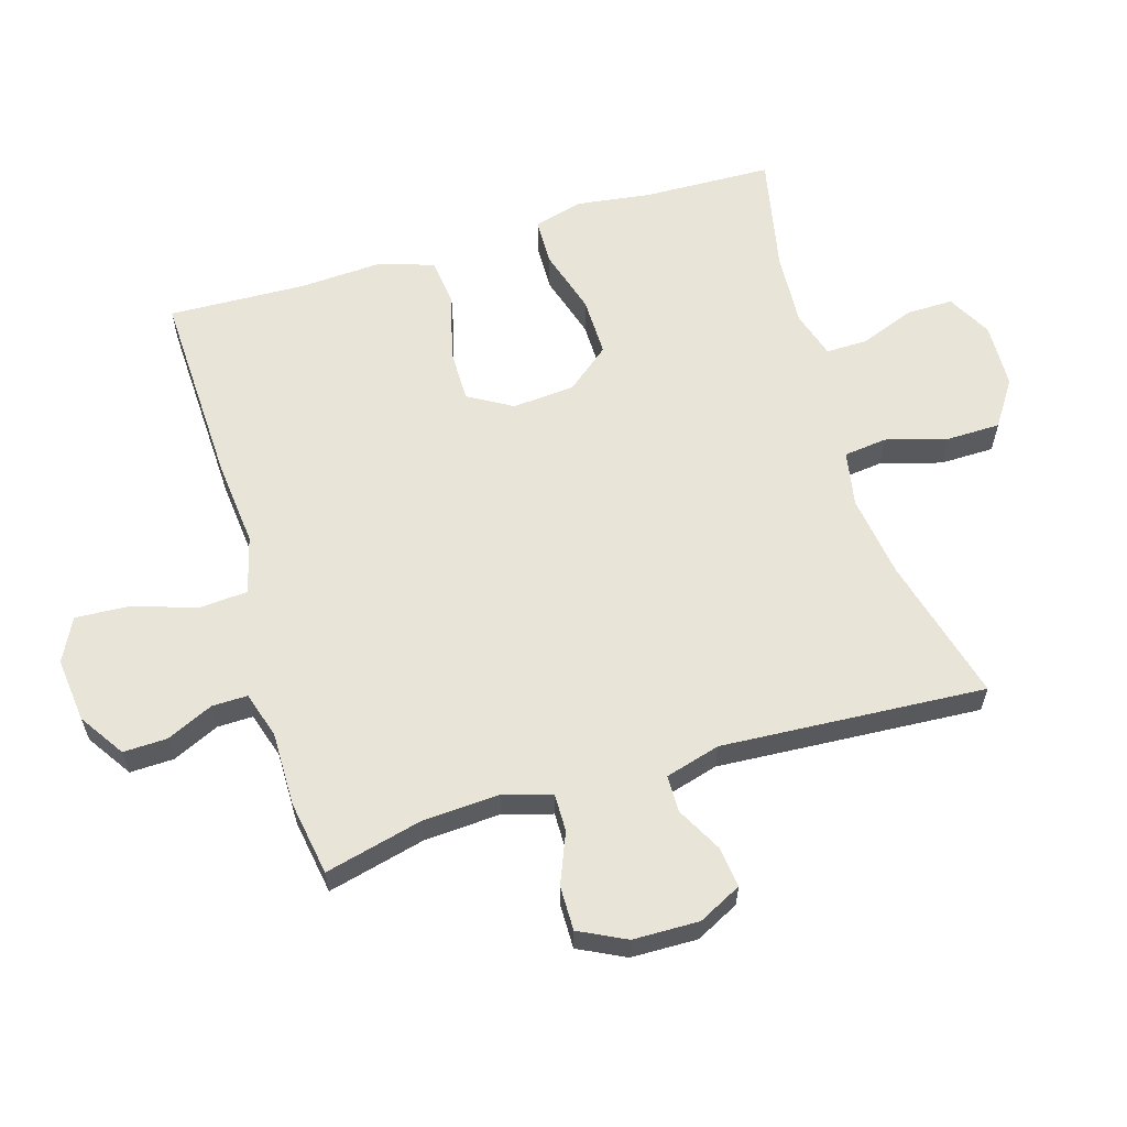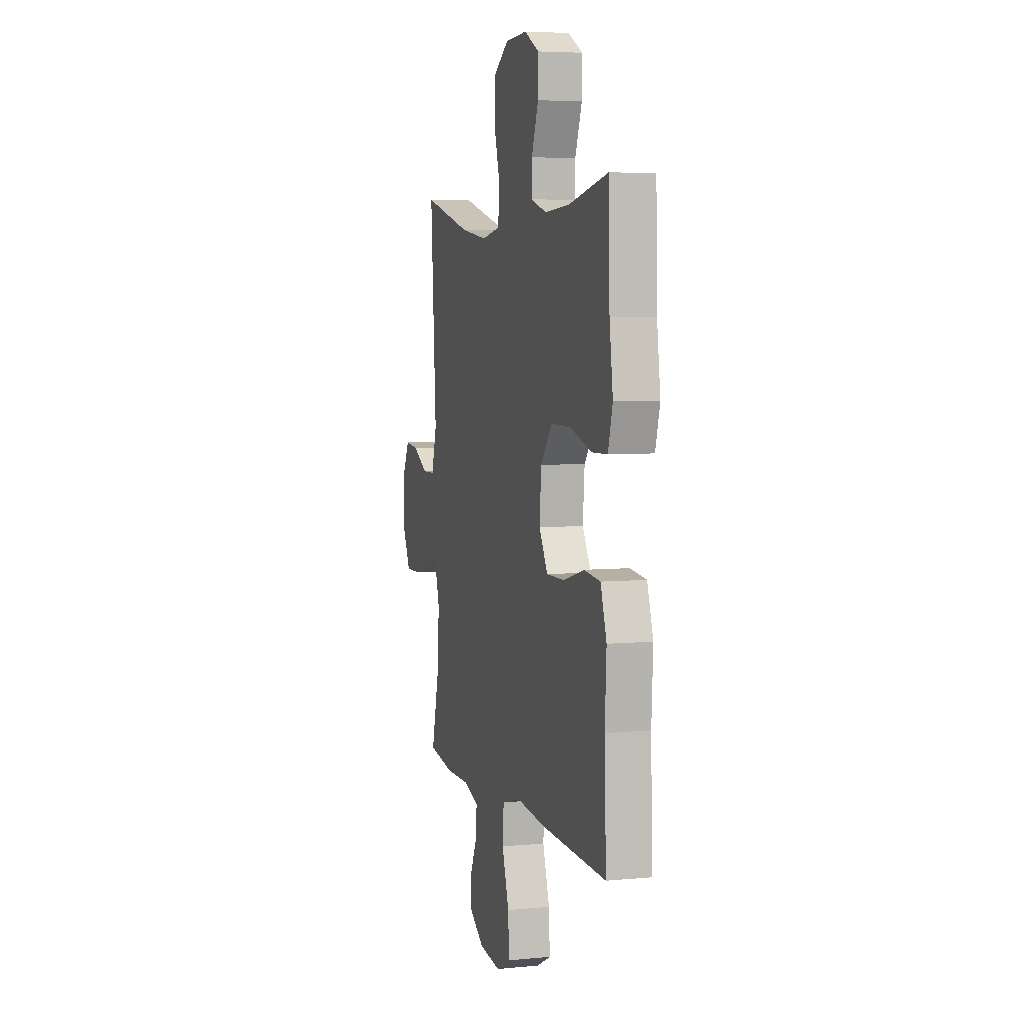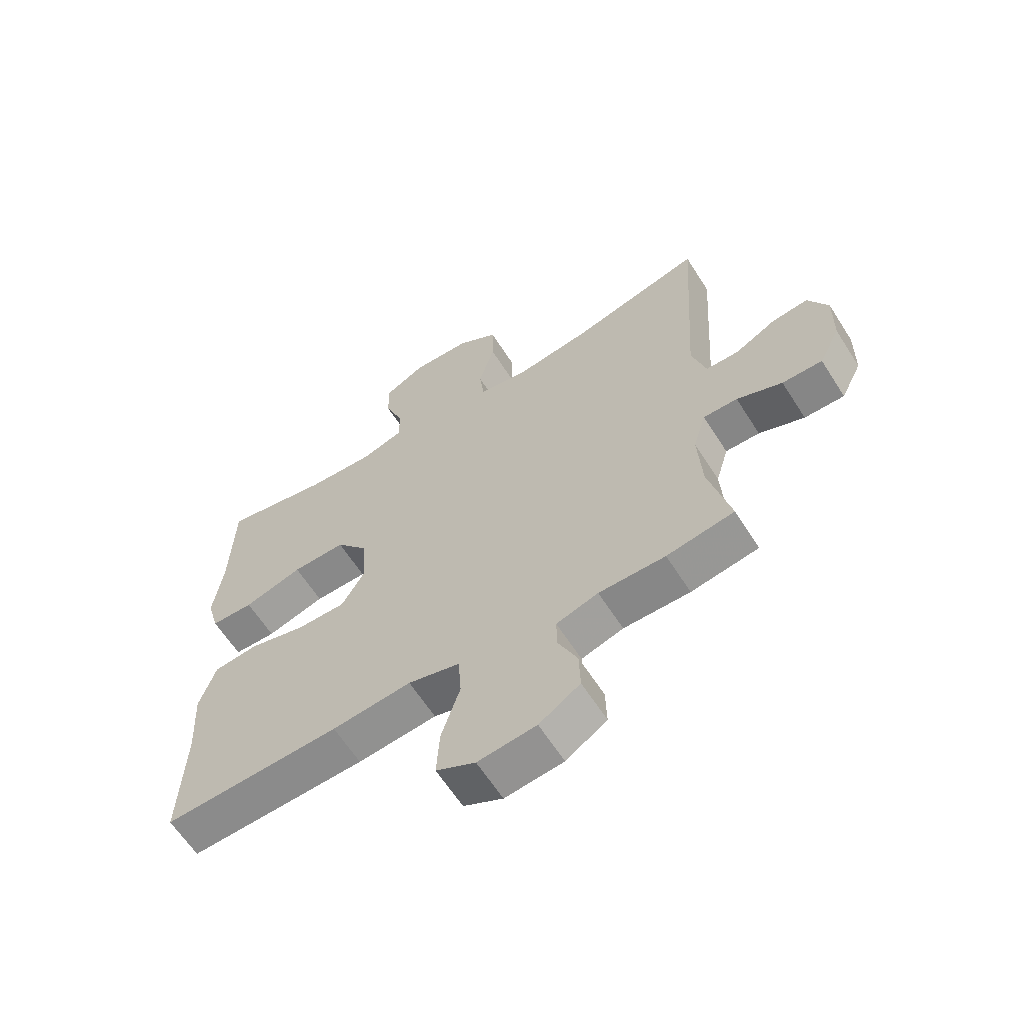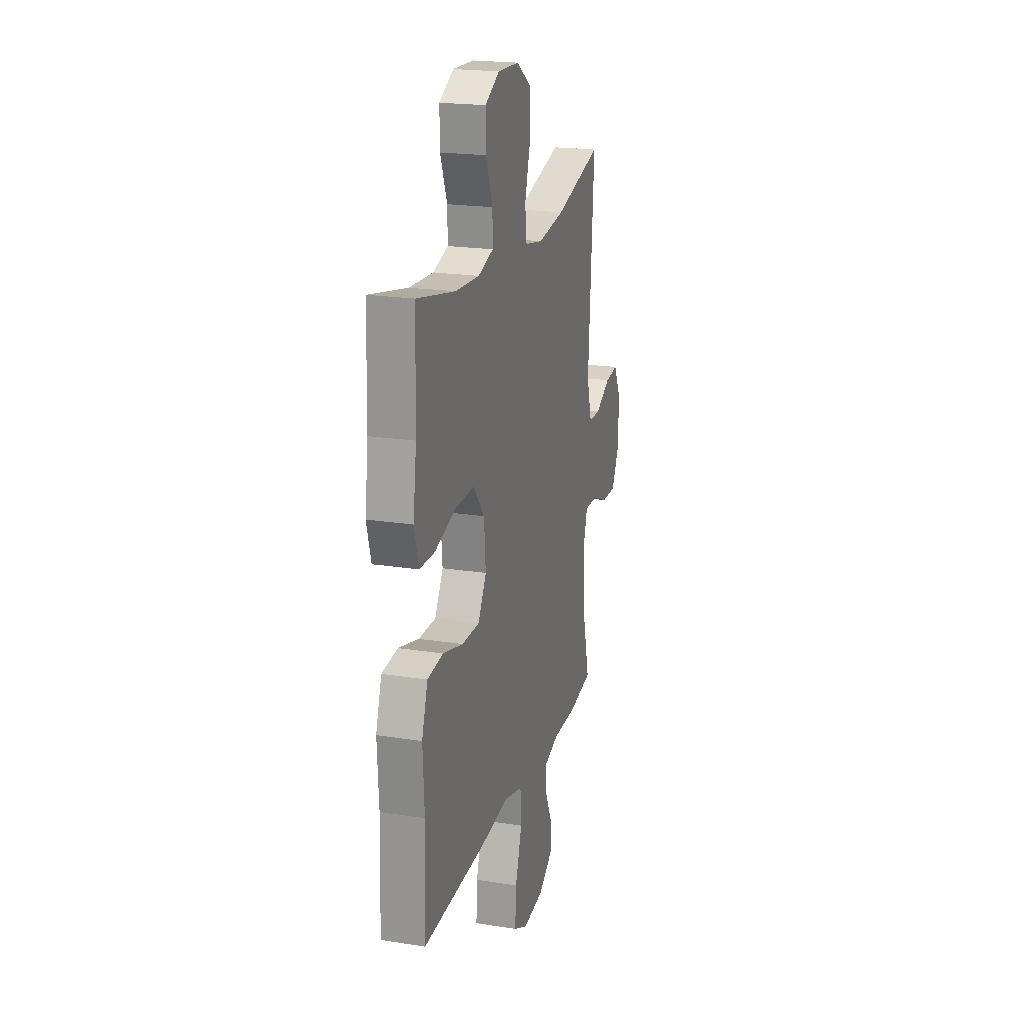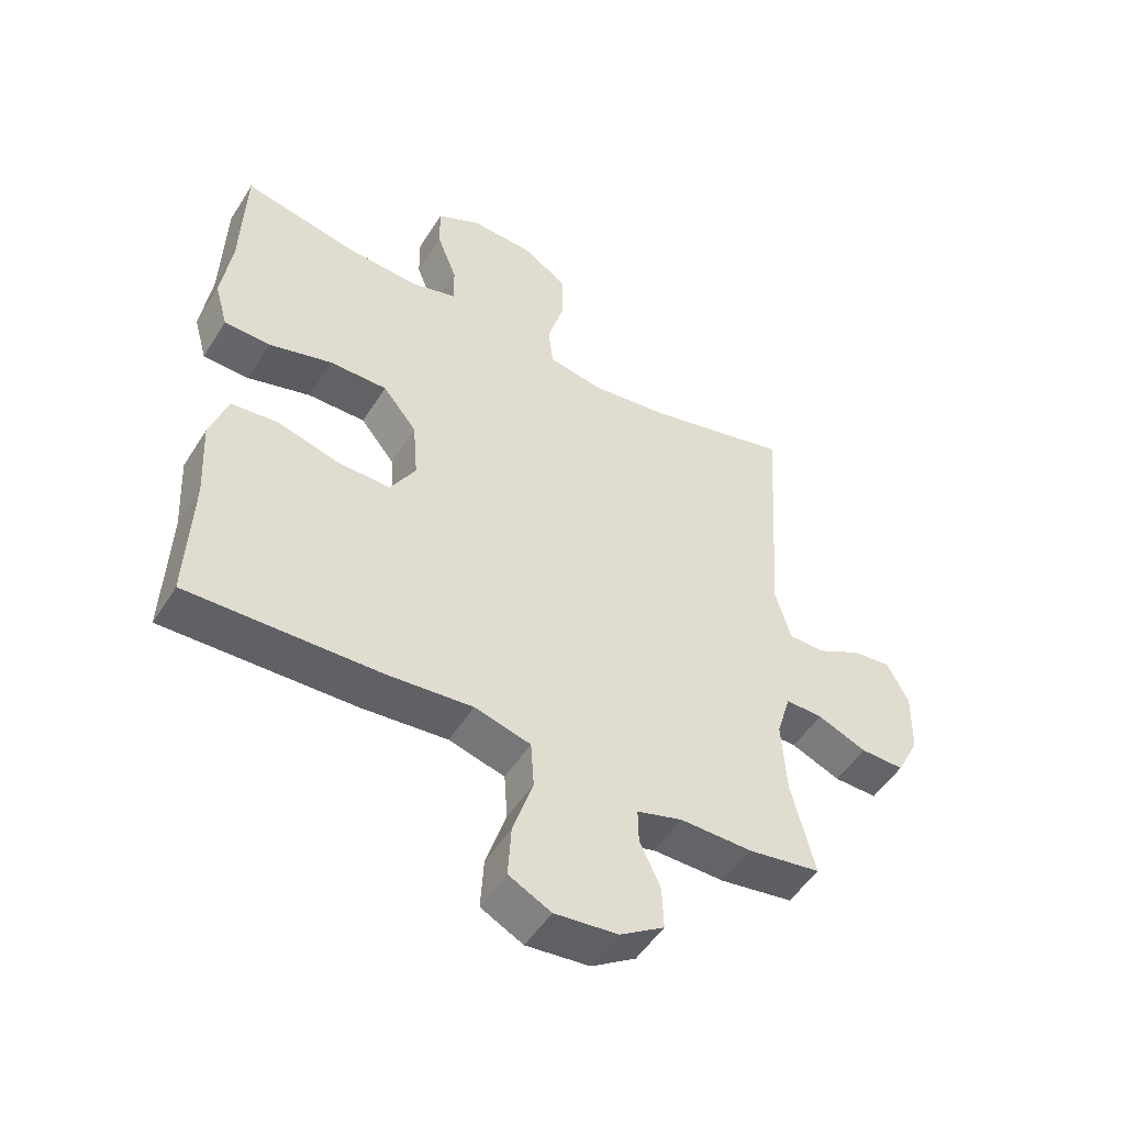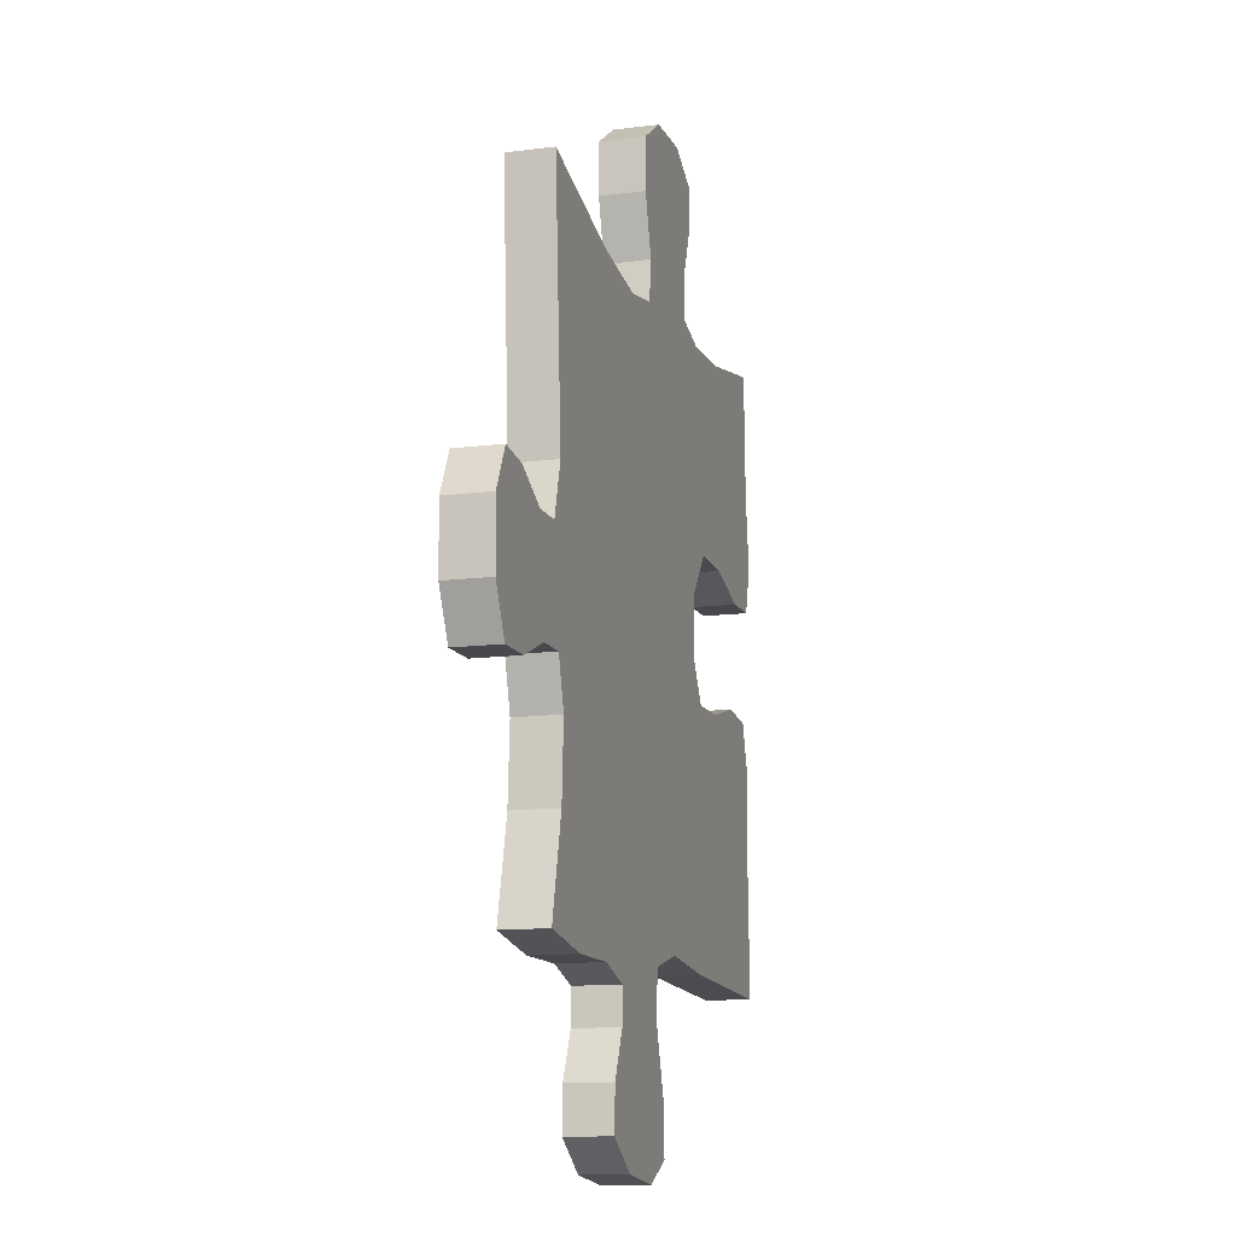
<metadata>
{"format":"obj","ext":"obj","renderer":"f3d","projection":"perspective","resolution":1024,"background":"white","views":[{"elev":60.6,"azim":-106.8,"up":"+Y"},{"elev":5.5,"azim":73.8,"up":"+Z"},{"elev":-62.7,"azim":-147.5,"up":"+Z"},{"elev":20.8,"azim":105.8,"up":"+Z"},{"elev":-51.0,"azim":148.7,"up":"+Z"},{"elev":-12.9,"azim":-73.6,"up":"+Z"}]}
</metadata>
<code>
v -0.5 0.07 -0.5
v -0.463 0.07 -0.349
v -0.456 0.07 -0.231
v -0.478 0.07 -0.156
v -0.537 0.07 -0.157
v -0.615 0.07 -0.189
v -0.684 0.07 -0.19
v -0.72 0.07 -0.118
v -0.722 0.07 -0.016
v -0.688 0.07 0.051
v -0.626 0.07 0.044
v -0.555 0.07 0.006
v -0.498 0.07 0.007
v -0.474 0.07 0.092
v -0.5 0.07 0.5
v -0.274 0.07 0.441
v -0.146 0.07 0.423
v -0.06 0.07 0.439
v -0.052 0.07 0.506
v -0.079 0.07 0.6
v -0.078 0.07 0.684
v -0.007 0.07 0.731
v 0.094 0.07 0.735
v 0.163 0.07 0.698
v 0.162 0.07 0.625
v 0.13 0.07 0.541
v 0.129 0.07 0.477
v 0.202 0.07 0.455
v 0.317 0.07 0.462
v 0.5 0.07 0.5
v 0.506 0.07 0.301
v 0.522 0.07 0.184
v 0.501 0.07 0.109
v 0.428 0.07 0.107
v 0.327 0.07 0.137
v 0.235 0.07 0.138
v 0.181 0.07 0.071
v 0.173 0.07 -0.026
v 0.213 0.07 -0.094
v 0.297 0.07 -0.093
v 0.395 0.07 -0.066
v 0.471 0.07 -0.074
v 0.499 0.07 -0.159
v 0.492 0.07 -0.288
v 0.5 0.07 -0.5
v 0.196 0.07 -0.49
v 0.06 0.07 -0.477
v -0.029 0.07 -0.501
v -0.034 0.07 -0.576
v -0.002 0.07 -0.675
v 0.003 0.07 -0.758
v -0.064 0.07 -0.792
v -0.164 0.07 -0.781
v -0.234 0.07 -0.735
v -0.232 0.07 -0.667
v -0.199 0.07 -0.595
v -0.198 0.07 -0.54
v -0.27 0.07 -0.518
v -0.384 0.07 -0.519
v -0.5 0 -0.5
v -0.463 0 -0.349
v -0.456 0 -0.231
v -0.478 0 -0.156
v -0.537 0 -0.157
v -0.615 0 -0.189
v -0.684 0 -0.19
v -0.72 0 -0.118
v -0.722 0 -0.016
v -0.688 0 0.051
v -0.626 0 0.044
v -0.555 0 0.006
v -0.498 0 0.007
v -0.474 0 0.092
v -0.5 0 0.5
v -0.274 0 0.441
v -0.146 0 0.423
v -0.06 0 0.439
v -0.052 0 0.506
v -0.079 0 0.6
v -0.078 0 0.684
v -0.007 0 0.731
v 0.094 0 0.735
v 0.163 0 0.698
v 0.162 0 0.625
v 0.13 0 0.541
v 0.129 0 0.477
v 0.202 0 0.455
v 0.317 0 0.462
v 0.5 0 0.5
v 0.506 0 0.301
v 0.522 0 0.184
v 0.501 0 0.109
v 0.428 0 0.107
v 0.327 0 0.137
v 0.235 0 0.138
v 0.181 0 0.071
v 0.173 0 -0.026
v 0.213 0 -0.094
v 0.297 0 -0.093
v 0.395 0 -0.066
v 0.471 0 -0.074
v 0.499 0 -0.159
v 0.492 0 -0.288
v 0.5 0 -0.5
v 0.196 0 -0.49
v 0.06 0 -0.477
v -0.029 0 -0.501
v -0.034 0 -0.576
v -0.002 0 -0.675
v 0.003 0 -0.758
v -0.064 0 -0.792
v -0.164 0 -0.781
v -0.234 0 -0.735
v -0.232 0 -0.667
v -0.199 0 -0.595
v -0.198 0 -0.54
v -0.27 0 -0.518
v -0.384 0 -0.519
f 58 59 1 2
f 57 58 2 3
f 53 54 55 56
f 53 56 57
f 52 53 57
f 49 50 51 52
f 48 49 52 57
f 47 48 57 3
f 44 45 46 47
f 40 41 42 43
f 39 40 43 44
f 32 33 34 35
f 31 32 35 36
f 29 30 31 36
f 28 29 36 37
f 23 24 25 26
f 23 26 27
f 22 23 27
f 19 20 21 22
f 18 19 22 27
f 14 15 16
f 13 14 16 17
f 9 10 11 12
f 9 12 13
f 8 9 13
f 5 6 7 8
f 4 5 8 13
f 39 44 47 3
f 27 28 37 38
f 18 27 38
f 13 17 18 38
f 13 38 39
f 3 4 13 39
f 61 60 118 117
f 62 61 117 116
f 115 114 113 112
f 116 115 112
f 116 112 111
f 111 110 109 108
f 116 111 108 107
f 62 116 107 106
f 106 105 104 103
f 102 101 100 99
f 103 102 99 98
f 94 93 92 91
f 95 94 91 90
f 95 90 89 88
f 96 95 88 87
f 85 84 83 82
f 86 85 82
f 86 82 81
f 81 80 79 78
f 86 81 78 77
f 75 74 73
f 76 75 73 72
f 71 70 69 68
f 72 71 68
f 72 68 67
f 67 66 65 64
f 72 67 64 63
f 62 106 103 98
f 97 96 87 86
f 97 86 77
f 97 77 76 72
f 98 97 72
f 98 72 63 62
f 1 60 61 2
f 2 61 62 3
f 3 62 63 4
f 4 63 64 5
f 5 64 65 6
f 6 65 66 7
f 7 66 67 8
f 8 67 68 9
f 9 68 69 10
f 10 69 70 11
f 11 70 71 12
f 12 71 72 13
f 13 72 73 14
f 14 73 74 15
f 15 74 75 16
f 16 75 76 17
f 17 76 77 18
f 18 77 78 19
f 19 78 79 20
f 20 79 80 21
f 21 80 81 22
f 22 81 82 23
f 23 82 83 24
f 24 83 84 25
f 25 84 85 26
f 26 85 86 27
f 27 86 87 28
f 28 87 88 29
f 29 88 89 30
f 30 89 90 31
f 31 90 91 32
f 32 91 92 33
f 33 92 93 34
f 34 93 94 35
f 35 94 95 36
f 36 95 96 37
f 37 96 97 38
f 38 97 98 39
f 39 98 99 40
f 40 99 100 41
f 41 100 101 42
f 42 101 102 43
f 43 102 103 44
f 44 103 104 45
f 45 104 105 46
f 46 105 106 47
f 47 106 107 48
f 48 107 108 49
f 49 108 109 50
f 50 109 110 51
f 51 110 111 52
f 52 111 112 53
f 53 112 113 54
f 54 113 114 55
f 55 114 115 56
f 56 115 116 57
f 57 116 117 58
f 58 117 118 59
f 59 118 60 1

</code>
